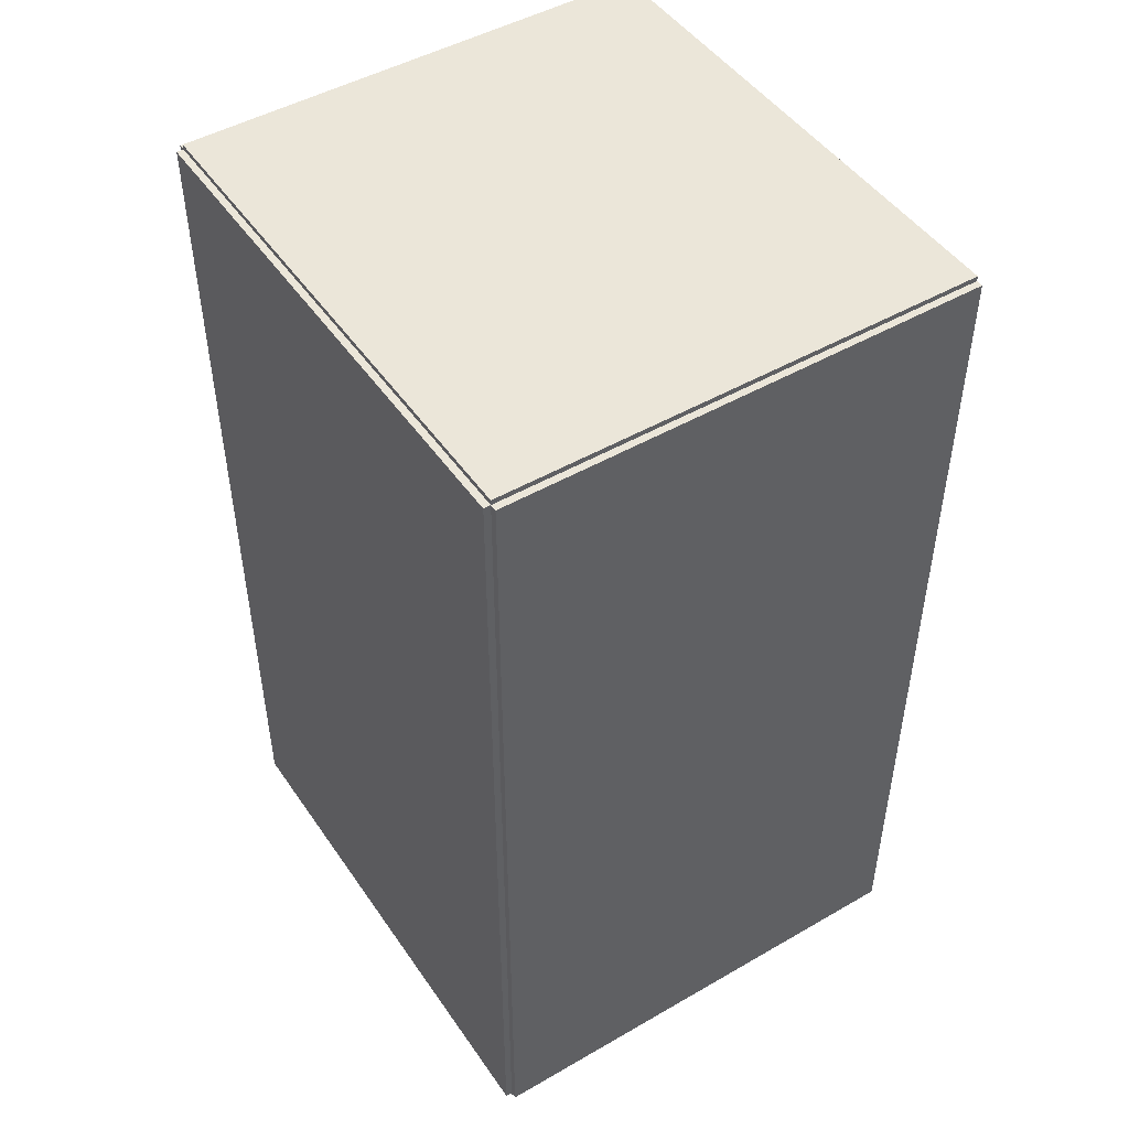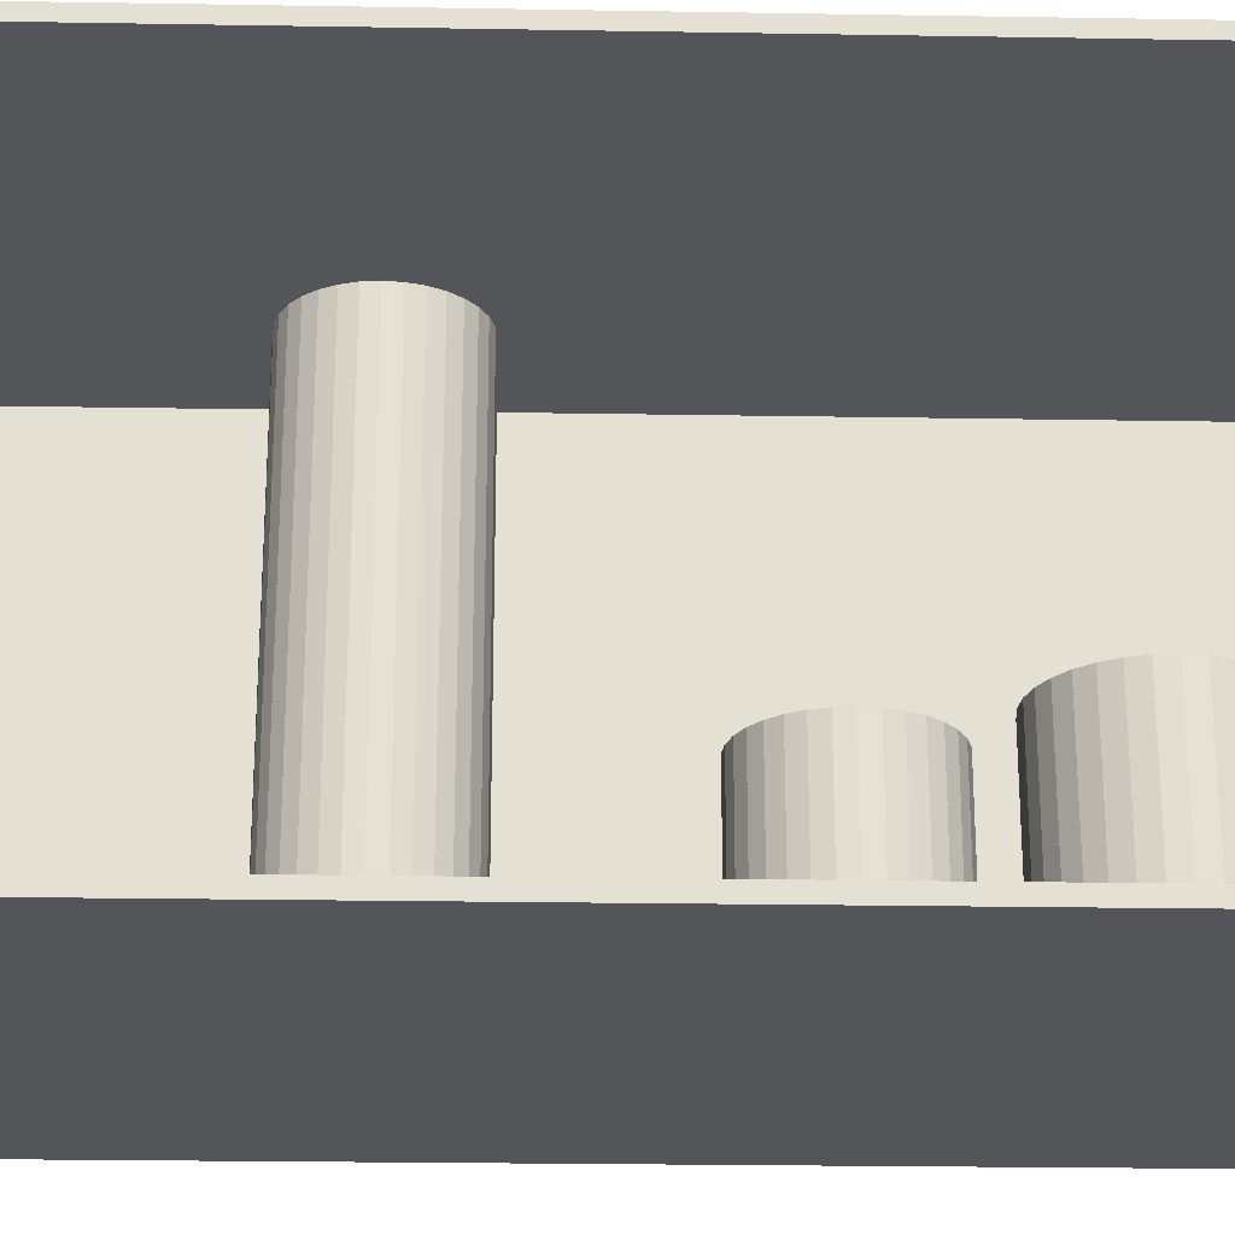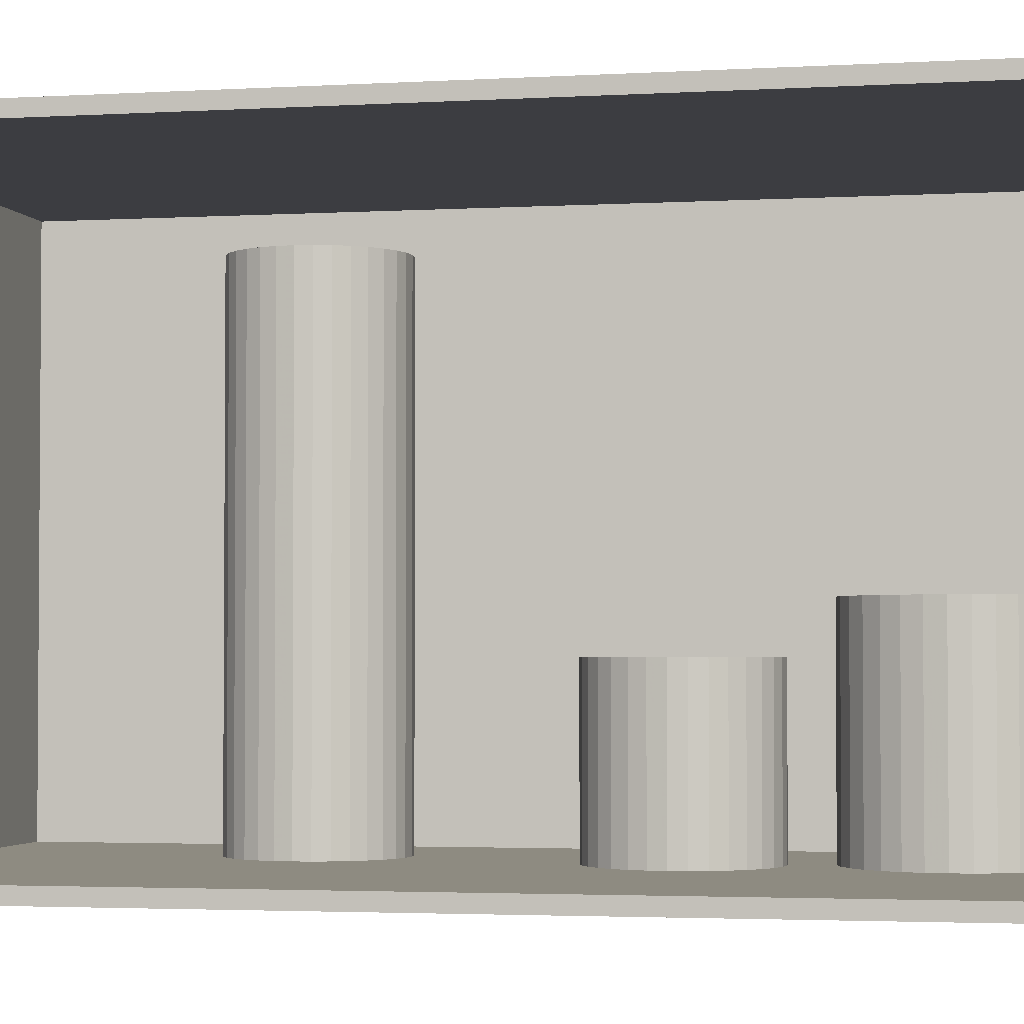
<metadata>
{"format":"obj","ext":"obj","renderer":"f3d","projection":"perspective","resolution":1024,"background":"white","views":[{"elev":47.8,"azim":-32.9,"up":"+Y"},{"elev":-24.2,"azim":88.4,"up":"+Z"},{"elev":-2.7,"azim":102.0,"up":"+Z"}]}
</metadata>
<code>
v -0.08575 -0.1615 -0.002434
v -0.08575 -0.1615 0.002434
v -0.08575 0.1615 -0.002434
v -0.08575 0.1615 0.002434
v 0.08575 -0.1615 -0.002434
v 0.08575 -0.1615 0.002434
v 0.08575 0.1615 -0.002434
v 0.08575 0.1615 0.002434
v -0.08331 -0.1615 0
v -0.08818 -0.1615 0
v -0.08331 0.1615 0
v -0.08818 0.1615 0
v -0.08331 -0.1615 0.1875
v -0.08818 -0.1615 0.1875
v -0.08331 0.1615 0.1875
v -0.08818 0.1615 0.1875
v -0.08575 0.1597 0.1875
v -0.08575 0.1633 0.1875
v -0.08575 0.1597 0
v -0.08575 0.1633 0
v 0.08575 0.1597 0.1875
v 0.08575 0.1633 0.1875
v 0.08575 0.1597 0
v 0.08575 0.1633 0
v -0.08575 -0.1597 0
v -0.08575 -0.1633 0
v -0.08575 -0.1597 0.1875
v -0.08575 -0.1633 0.1875
v 0.08575 -0.1597 0
v 0.08575 -0.1633 0
v 0.08575 -0.1597 0.1875
v 0.08575 -0.1633 0.1875
v -0.08575 -0.1615 0.1851
v -0.08575 -0.1615 0.1899
v -0.08575 0.1615 0.1851
v -0.08575 0.1615 0.1899
v 0.08575 -0.1615 0.1851
v 0.08575 -0.1615 0.1899
v 0.08575 0.1615 0.1851
v 0.08575 0.1615 0.1899
v 0.004146 0.1138 0.004868
v 0.03398 0.1138 0.004868
v 0.03398 0.1138 0.07133
v 0.004146 0.1138 0.07133
v 0.0334 0.1197 0.004868
v 0.0334 0.1197 0.07133
v 0.03171 0.1253 0.004868
v 0.03171 0.1253 0.07133
v 0.02895 0.1304 0.004868
v 0.02895 0.1304 0.07133
v 0.02524 0.1349 0.004868
v 0.02524 0.1349 0.07133
v 0.02072 0.1386 0.004868
v 0.02072 0.1386 0.07133
v 0.01556 0.1414 0.004868
v 0.01556 0.1414 0.07133
v 0.009966 0.1431 0.004868
v 0.009966 0.1431 0.07133
v 0.004146 0.1437 0.004868
v 0.004146 0.1437 0.07133
v -0.001673 0.1431 0.004868
v -0.001673 0.1431 0.07133
v -0.007269 0.1414 0.004868
v -0.007269 0.1414 0.07133
v -0.01243 0.1386 0.004868
v -0.01243 0.1386 0.07133
v -0.01695 0.1349 0.004868
v -0.01695 0.1349 0.07133
v -0.02066 0.1304 0.004868
v -0.02066 0.1304 0.07133
v -0.02341 0.1253 0.004868
v -0.02341 0.1253 0.07133
v -0.02511 0.1197 0.004868
v -0.02511 0.1197 0.07133
v -0.02568 0.1138 0.004868
v -0.02568 0.1138 0.07133
v -0.02511 0.108 0.004868
v -0.02511 0.108 0.07133
v -0.02341 0.1024 0.004868
v -0.02341 0.1024 0.07133
v -0.02066 0.09727 0.004868
v -0.02066 0.09727 0.07133
v -0.01695 0.09275 0.004868
v -0.01695 0.09275 0.07133
v -0.01243 0.08904 0.004868
v -0.01243 0.08904 0.07133
v -0.007269 0.08629 0.004868
v -0.007269 0.08629 0.07133
v -0.001673 0.08459 0.004868
v -0.001673 0.08459 0.07133
v 0.004146 0.08402 0.004868
v 0.004146 0.08402 0.07133
v 0.009966 0.08459 0.004868
v 0.009966 0.08459 0.07133
v 0.01556 0.08629 0.004868
v 0.01556 0.08629 0.07133
v 0.02072 0.08904 0.004868
v 0.02072 0.08904 0.07133
v 0.02524 0.09275 0.004868
v 0.02524 0.09275 0.07133
v 0.02895 0.09727 0.004868
v 0.02895 0.09727 0.07133
v 0.03171 0.1024 0.004868
v 0.03171 0.1024 0.07133
v 0.0334 0.108 0.004868
v 0.0334 0.108 0.07133
v 0.01376 0.04687 0.004868
v 0.03966 0.04687 0.004868
v 0.03966 0.04687 0.05645
v 0.01376 0.04687 0.05645
v 0.03916 0.05192 0.004868
v 0.03916 0.05192 0.05645
v 0.03769 0.05678 0.004868
v 0.03769 0.05678 0.05645
v 0.0353 0.06126 0.004868
v 0.0353 0.06126 0.05645
v 0.03207 0.06519 0.004868
v 0.03207 0.06519 0.05645
v 0.02815 0.06841 0.004868
v 0.02815 0.06841 0.05645
v 0.02367 0.0708 0.004868
v 0.02367 0.0708 0.05645
v 0.01881 0.07228 0.004868
v 0.01881 0.07228 0.05645
v 0.01376 0.07277 0.004868
v 0.01376 0.07277 0.05645
v 0.008701 0.07228 0.004868
v 0.008701 0.07228 0.05645
v 0.003841 0.0708 0.004868
v 0.003841 0.0708 0.05645
v -0.0006373 0.06841 0.004868
v -0.0006373 0.06841 0.05645
v -0.004563 0.06519 0.004868
v -0.004563 0.06519 0.05645
v -0.007785 0.06126 0.004868
v -0.007785 0.06126 0.05645
v -0.01018 0.05678 0.004868
v -0.01018 0.05678 0.05645
v -0.01165 0.05192 0.004868
v -0.01165 0.05192 0.05645
v -0.01215 0.04687 0.004868
v -0.01215 0.04687 0.05645
v -0.01165 0.04181 0.004868
v -0.01165 0.04181 0.05645
v -0.01018 0.03695 0.004868
v -0.01018 0.03695 0.05645
v -0.007785 0.03247 0.004868
v -0.007785 0.03247 0.05645
v -0.004563 0.02855 0.004868
v -0.004563 0.02855 0.05645
v -0.0006373 0.02533 0.004868
v -0.0006373 0.02533 0.05645
v 0.003841 0.02293 0.004868
v 0.003841 0.02293 0.05645
v 0.008701 0.02146 0.004868
v 0.008701 0.02146 0.05645
v 0.01376 0.02096 0.004868
v 0.01376 0.02096 0.05645
v 0.01881 0.02146 0.004868
v 0.01881 0.02146 0.05645
v 0.02367 0.02293 0.004868
v 0.02367 0.02293 0.05645
v 0.02815 0.02533 0.004868
v 0.02815 0.02533 0.05645
v 0.03207 0.02855 0.004868
v 0.03207 0.02855 0.05645
v 0.0353 0.03247 0.004868
v 0.0353 0.03247 0.05645
v 0.03769 0.03695 0.004868
v 0.03769 0.03695 0.05645
v 0.03916 0.04181 0.004868
v 0.03916 0.04181 0.05645
v -0.0008496 -0.0513 0.004868
v 0.02403 -0.0513 0.004868
v 0.02403 -0.0513 0.08297
v -0.0008496 -0.0513 0.08297
v 0.02355 -0.04645 0.004868
v 0.02355 -0.04645 0.08297
v 0.02213 -0.04178 0.004868
v 0.02213 -0.04178 0.08297
v 0.01984 -0.03748 0.004868
v 0.01984 -0.03748 0.08297
v 0.01674 -0.03371 0.004868
v 0.01674 -0.03371 0.08297
v 0.01297 -0.03062 0.004868
v 0.01297 -0.03062 0.08297
v 0.008671 -0.02832 0.004868
v 0.008671 -0.02832 0.08297
v 0.004004 -0.0269 0.004868
v 0.004004 -0.0269 0.08297
v -0.0008496 -0.02642 0.004868
v -0.0008496 -0.02642 0.08297
v -0.005703 -0.0269 0.004868
v -0.005703 -0.0269 0.08297
v -0.01037 -0.02832 0.004868
v -0.01037 -0.02832 0.08297
v -0.01467 -0.03062 0.004868
v -0.01467 -0.03062 0.08297
v -0.01844 -0.03371 0.004868
v -0.01844 -0.03371 0.08297
v -0.02153 -0.03748 0.004868
v -0.02153 -0.03748 0.08297
v -0.02383 -0.04178 0.004868
v -0.02383 -0.04178 0.08297
v -0.02525 -0.04645 0.004868
v -0.02525 -0.04645 0.08297
v -0.02573 -0.0513 0.004868
v -0.02573 -0.0513 0.08297
v -0.02525 -0.05615 0.004868
v -0.02525 -0.05615 0.08297
v -0.02383 -0.06082 0.004868
v -0.02383 -0.06082 0.08297
v -0.02153 -0.06512 0.004868
v -0.02153 -0.06512 0.08297
v -0.01844 -0.06889 0.004868
v -0.01844 -0.06889 0.08297
v -0.01467 -0.07199 0.004868
v -0.01467 -0.07199 0.08297
v -0.01037 -0.07428 0.004868
v -0.01037 -0.07428 0.08297
v -0.005703 -0.0757 0.004868
v -0.005703 -0.0757 0.08297
v -0.0008496 -0.07618 0.004868
v -0.0008496 -0.07618 0.08297
v 0.004004 -0.0757 0.004868
v 0.004004 -0.0757 0.08297
v 0.008671 -0.07428 0.004868
v 0.008671 -0.07428 0.08297
v 0.01297 -0.07199 0.004868
v 0.01297 -0.07199 0.08297
v 0.01674 -0.06889 0.004868
v 0.01674 -0.06889 0.08297
v 0.01984 -0.06512 0.004868
v 0.01984 -0.06512 0.08297
v 0.02213 -0.06082 0.004868
v 0.02213 -0.06082 0.08297
v 0.02355 -0.05615 0.004868
v 0.02355 -0.05615 0.08297
v -0.0008496 -0.0513 0.08297
v 0.02403 -0.0513 0.08297
v 0.02403 -0.0513 0.1611
v -0.0008496 -0.0513 0.1611
v 0.02355 -0.04645 0.08297
v 0.02355 -0.04645 0.1611
v 0.02213 -0.04178 0.08297
v 0.02213 -0.04178 0.1611
v 0.01984 -0.03748 0.08297
v 0.01984 -0.03748 0.1611
v 0.01674 -0.03371 0.08297
v 0.01674 -0.03371 0.1611
v 0.01297 -0.03062 0.08297
v 0.01297 -0.03062 0.1611
v 0.008671 -0.02832 0.08297
v 0.008671 -0.02832 0.1611
v 0.004004 -0.0269 0.08297
v 0.004004 -0.0269 0.1611
v -0.0008496 -0.02642 0.08297
v -0.0008496 -0.02642 0.1611
v -0.005703 -0.0269 0.08297
v -0.005703 -0.0269 0.1611
v -0.01037 -0.02832 0.08297
v -0.01037 -0.02832 0.1611
v -0.01467 -0.03062 0.08297
v -0.01467 -0.03062 0.1611
v -0.01844 -0.03371 0.08297
v -0.01844 -0.03371 0.1611
v -0.02153 -0.03748 0.08297
v -0.02153 -0.03748 0.1611
v -0.02383 -0.04178 0.08297
v -0.02383 -0.04178 0.1611
v -0.02525 -0.04645 0.08297
v -0.02525 -0.04645 0.1611
v -0.02573 -0.0513 0.08297
v -0.02573 -0.0513 0.1611
v -0.02525 -0.05615 0.08297
v -0.02525 -0.05615 0.1611
v -0.02383 -0.06082 0.08297
v -0.02383 -0.06082 0.1611
v -0.02153 -0.06512 0.08297
v -0.02153 -0.06512 0.1611
v -0.01844 -0.06889 0.08297
v -0.01844 -0.06889 0.1611
v -0.01467 -0.07199 0.08297
v -0.01467 -0.07199 0.1611
v -0.01037 -0.07428 0.08297
v -0.01037 -0.07428 0.1611
v -0.005703 -0.0757 0.08297
v -0.005703 -0.0757 0.1611
v -0.0008496 -0.07618 0.08297
v -0.0008496 -0.07618 0.1611
v 0.004004 -0.0757 0.08297
v 0.004004 -0.0757 0.1611
v 0.008671 -0.07428 0.08297
v 0.008671 -0.07428 0.1611
v 0.01297 -0.07199 0.08297
v 0.01297 -0.07199 0.1611
v 0.01674 -0.06889 0.08297
v 0.01674 -0.06889 0.1611
v 0.01984 -0.06512 0.08297
v 0.01984 -0.06512 0.1611
v 0.02213 -0.06082 0.08297
v 0.02213 -0.06082 0.1611
v 0.02355 -0.05615 0.08297
v 0.02355 -0.05615 0.1611
f 2 4 1
f 5 2 1
f 1 4 3
f 3 5 1
f 2 8 4
f 6 2 5
f 6 8 2
f 4 8 3
f 7 5 3
f 3 8 7
f 7 6 5
f 8 6 7
f 10 12 9
f 13 10 9
f 9 12 11
f 11 13 9
f 10 16 12
f 14 10 13
f 14 16 10
f 12 16 11
f 15 13 11
f 11 16 15
f 15 14 13
f 16 14 15
f 18 20 17
f 21 18 17
f 17 20 19
f 19 21 17
f 18 24 20
f 22 18 21
f 22 24 18
f 20 24 19
f 23 21 19
f 19 24 23
f 23 22 21
f 24 22 23
f 26 28 25
f 29 26 25
f 25 28 27
f 27 29 25
f 26 32 28
f 30 26 29
f 30 32 26
f 28 32 27
f 31 29 27
f 27 32 31
f 31 30 29
f 32 30 31
f 34 36 33
f 37 34 33
f 33 36 35
f 35 37 33
f 34 40 36
f 38 34 37
f 38 40 34
f 36 40 35
f 39 37 35
f 35 40 39
f 39 38 37
f 40 38 39
f 42 41 45
f 42 45 43
f 43 45 46
f 43 46 44
f 45 41 47
f 45 47 46
f 46 47 48
f 46 48 44
f 47 41 49
f 47 49 48
f 48 49 50
f 48 50 44
f 49 41 51
f 49 51 50
f 50 51 52
f 50 52 44
f 51 41 53
f 51 53 52
f 52 53 54
f 52 54 44
f 53 41 55
f 53 55 54
f 54 55 56
f 54 56 44
f 55 41 57
f 55 57 56
f 56 57 58
f 56 58 44
f 57 41 59
f 57 59 58
f 58 59 60
f 58 60 44
f 59 41 61
f 59 61 60
f 60 61 62
f 60 62 44
f 61 41 63
f 61 63 62
f 62 63 64
f 62 64 44
f 63 41 65
f 63 65 64
f 64 65 66
f 64 66 44
f 65 41 67
f 65 67 66
f 66 67 68
f 66 68 44
f 67 41 69
f 67 69 68
f 68 69 70
f 68 70 44
f 69 41 71
f 69 71 70
f 70 71 72
f 70 72 44
f 71 41 73
f 71 73 72
f 72 73 74
f 72 74 44
f 73 41 75
f 73 75 74
f 74 75 76
f 74 76 44
f 75 41 77
f 75 77 76
f 76 77 78
f 76 78 44
f 77 41 79
f 77 79 78
f 78 79 80
f 78 80 44
f 79 41 81
f 79 81 80
f 80 81 82
f 80 82 44
f 81 41 83
f 81 83 82
f 82 83 84
f 82 84 44
f 83 41 85
f 83 85 84
f 84 85 86
f 84 86 44
f 85 41 87
f 85 87 86
f 86 87 88
f 86 88 44
f 87 41 89
f 87 89 88
f 88 89 90
f 88 90 44
f 89 41 91
f 89 91 90
f 90 91 92
f 90 92 44
f 91 41 93
f 91 93 92
f 92 93 94
f 92 94 44
f 93 41 95
f 93 95 94
f 94 95 96
f 94 96 44
f 95 41 97
f 95 97 96
f 96 97 98
f 96 98 44
f 97 41 99
f 97 99 98
f 98 99 100
f 98 100 44
f 99 41 101
f 99 101 100
f 100 101 102
f 100 102 44
f 101 41 103
f 101 103 102
f 102 103 104
f 102 104 44
f 103 41 105
f 103 105 104
f 104 105 106
f 104 106 44
f 105 41 42
f 105 42 106
f 106 42 43
f 106 43 44
f 108 107 111
f 108 111 109
f 109 111 112
f 109 112 110
f 111 107 113
f 111 113 112
f 112 113 114
f 112 114 110
f 113 107 115
f 113 115 114
f 114 115 116
f 114 116 110
f 115 107 117
f 115 117 116
f 116 117 118
f 116 118 110
f 117 107 119
f 117 119 118
f 118 119 120
f 118 120 110
f 119 107 121
f 119 121 120
f 120 121 122
f 120 122 110
f 121 107 123
f 121 123 122
f 122 123 124
f 122 124 110
f 123 107 125
f 123 125 124
f 124 125 126
f 124 126 110
f 125 107 127
f 125 127 126
f 126 127 128
f 126 128 110
f 127 107 129
f 127 129 128
f 128 129 130
f 128 130 110
f 129 107 131
f 129 131 130
f 130 131 132
f 130 132 110
f 131 107 133
f 131 133 132
f 132 133 134
f 132 134 110
f 133 107 135
f 133 135 134
f 134 135 136
f 134 136 110
f 135 107 137
f 135 137 136
f 136 137 138
f 136 138 110
f 137 107 139
f 137 139 138
f 138 139 140
f 138 140 110
f 139 107 141
f 139 141 140
f 140 141 142
f 140 142 110
f 141 107 143
f 141 143 142
f 142 143 144
f 142 144 110
f 143 107 145
f 143 145 144
f 144 145 146
f 144 146 110
f 145 107 147
f 145 147 146
f 146 147 148
f 146 148 110
f 147 107 149
f 147 149 148
f 148 149 150
f 148 150 110
f 149 107 151
f 149 151 150
f 150 151 152
f 150 152 110
f 151 107 153
f 151 153 152
f 152 153 154
f 152 154 110
f 153 107 155
f 153 155 154
f 154 155 156
f 154 156 110
f 155 107 157
f 155 157 156
f 156 157 158
f 156 158 110
f 157 107 159
f 157 159 158
f 158 159 160
f 158 160 110
f 159 107 161
f 159 161 160
f 160 161 162
f 160 162 110
f 161 107 163
f 161 163 162
f 162 163 164
f 162 164 110
f 163 107 165
f 163 165 164
f 164 165 166
f 164 166 110
f 165 107 167
f 165 167 166
f 166 167 168
f 166 168 110
f 167 107 169
f 167 169 168
f 168 169 170
f 168 170 110
f 169 107 171
f 169 171 170
f 170 171 172
f 170 172 110
f 171 107 108
f 171 108 172
f 172 108 109
f 172 109 110
f 174 173 177
f 174 177 175
f 175 177 178
f 175 178 176
f 177 173 179
f 177 179 178
f 178 179 180
f 178 180 176
f 179 173 181
f 179 181 180
f 180 181 182
f 180 182 176
f 181 173 183
f 181 183 182
f 182 183 184
f 182 184 176
f 183 173 185
f 183 185 184
f 184 185 186
f 184 186 176
f 185 173 187
f 185 187 186
f 186 187 188
f 186 188 176
f 187 173 189
f 187 189 188
f 188 189 190
f 188 190 176
f 189 173 191
f 189 191 190
f 190 191 192
f 190 192 176
f 191 173 193
f 191 193 192
f 192 193 194
f 192 194 176
f 193 173 195
f 193 195 194
f 194 195 196
f 194 196 176
f 195 173 197
f 195 197 196
f 196 197 198
f 196 198 176
f 197 173 199
f 197 199 198
f 198 199 200
f 198 200 176
f 199 173 201
f 199 201 200
f 200 201 202
f 200 202 176
f 201 173 203
f 201 203 202
f 202 203 204
f 202 204 176
f 203 173 205
f 203 205 204
f 204 205 206
f 204 206 176
f 205 173 207
f 205 207 206
f 206 207 208
f 206 208 176
f 207 173 209
f 207 209 208
f 208 209 210
f 208 210 176
f 209 173 211
f 209 211 210
f 210 211 212
f 210 212 176
f 211 173 213
f 211 213 212
f 212 213 214
f 212 214 176
f 213 173 215
f 213 215 214
f 214 215 216
f 214 216 176
f 215 173 217
f 215 217 216
f 216 217 218
f 216 218 176
f 217 173 219
f 217 219 218
f 218 219 220
f 218 220 176
f 219 173 221
f 219 221 220
f 220 221 222
f 220 222 176
f 221 173 223
f 221 223 222
f 222 223 224
f 222 224 176
f 223 173 225
f 223 225 224
f 224 225 226
f 224 226 176
f 225 173 227
f 225 227 226
f 226 227 228
f 226 228 176
f 227 173 229
f 227 229 228
f 228 229 230
f 228 230 176
f 229 173 231
f 229 231 230
f 230 231 232
f 230 232 176
f 231 173 233
f 231 233 232
f 232 233 234
f 232 234 176
f 233 173 235
f 233 235 234
f 234 235 236
f 234 236 176
f 235 173 237
f 235 237 236
f 236 237 238
f 236 238 176
f 237 173 174
f 237 174 238
f 238 174 175
f 238 175 176
f 240 239 243
f 240 243 241
f 241 243 244
f 241 244 242
f 243 239 245
f 243 245 244
f 244 245 246
f 244 246 242
f 245 239 247
f 245 247 246
f 246 247 248
f 246 248 242
f 247 239 249
f 247 249 248
f 248 249 250
f 248 250 242
f 249 239 251
f 249 251 250
f 250 251 252
f 250 252 242
f 251 239 253
f 251 253 252
f 252 253 254
f 252 254 242
f 253 239 255
f 253 255 254
f 254 255 256
f 254 256 242
f 255 239 257
f 255 257 256
f 256 257 258
f 256 258 242
f 257 239 259
f 257 259 258
f 258 259 260
f 258 260 242
f 259 239 261
f 259 261 260
f 260 261 262
f 260 262 242
f 261 239 263
f 261 263 262
f 262 263 264
f 262 264 242
f 263 239 265
f 263 265 264
f 264 265 266
f 264 266 242
f 265 239 267
f 265 267 266
f 266 267 268
f 266 268 242
f 267 239 269
f 267 269 268
f 268 269 270
f 268 270 242
f 269 239 271
f 269 271 270
f 270 271 272
f 270 272 242
f 271 239 273
f 271 273 272
f 272 273 274
f 272 274 242
f 273 239 275
f 273 275 274
f 274 275 276
f 274 276 242
f 275 239 277
f 275 277 276
f 276 277 278
f 276 278 242
f 277 239 279
f 277 279 278
f 278 279 280
f 278 280 242
f 279 239 281
f 279 281 280
f 280 281 282
f 280 282 242
f 281 239 283
f 281 283 282
f 282 283 284
f 282 284 242
f 283 239 285
f 283 285 284
f 284 285 286
f 284 286 242
f 285 239 287
f 285 287 286
f 286 287 288
f 286 288 242
f 287 239 289
f 287 289 288
f 288 289 290
f 288 290 242
f 289 239 291
f 289 291 290
f 290 291 292
f 290 292 242
f 291 239 293
f 291 293 292
f 292 293 294
f 292 294 242
f 293 239 295
f 293 295 294
f 294 295 296
f 294 296 242
f 295 239 297
f 295 297 296
f 296 297 298
f 296 298 242
f 297 239 299
f 297 299 298
f 298 299 300
f 298 300 242
f 299 239 301
f 299 301 300
f 300 301 302
f 300 302 242
f 301 239 303
f 301 303 302
f 302 303 304
f 302 304 242
f 303 239 240
f 303 240 304
f 304 240 241
f 304 241 242

</code>
